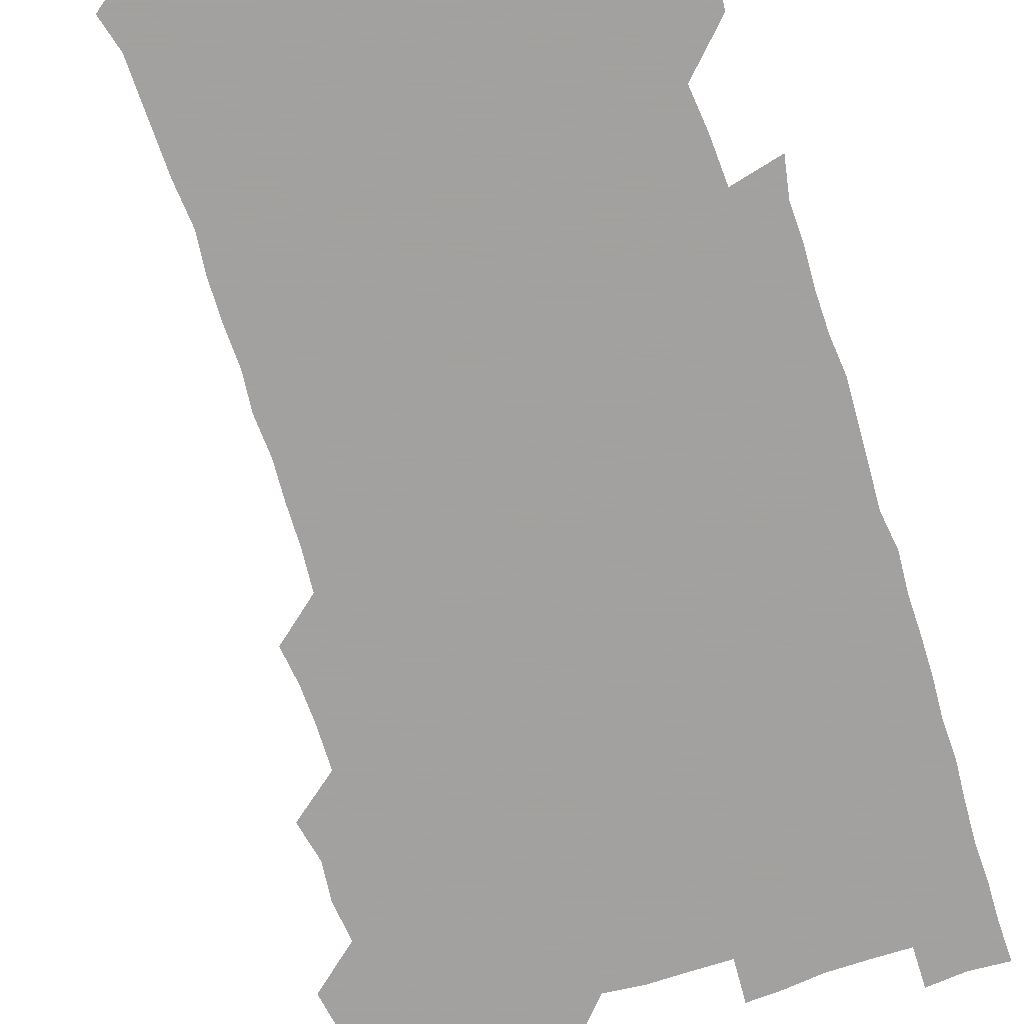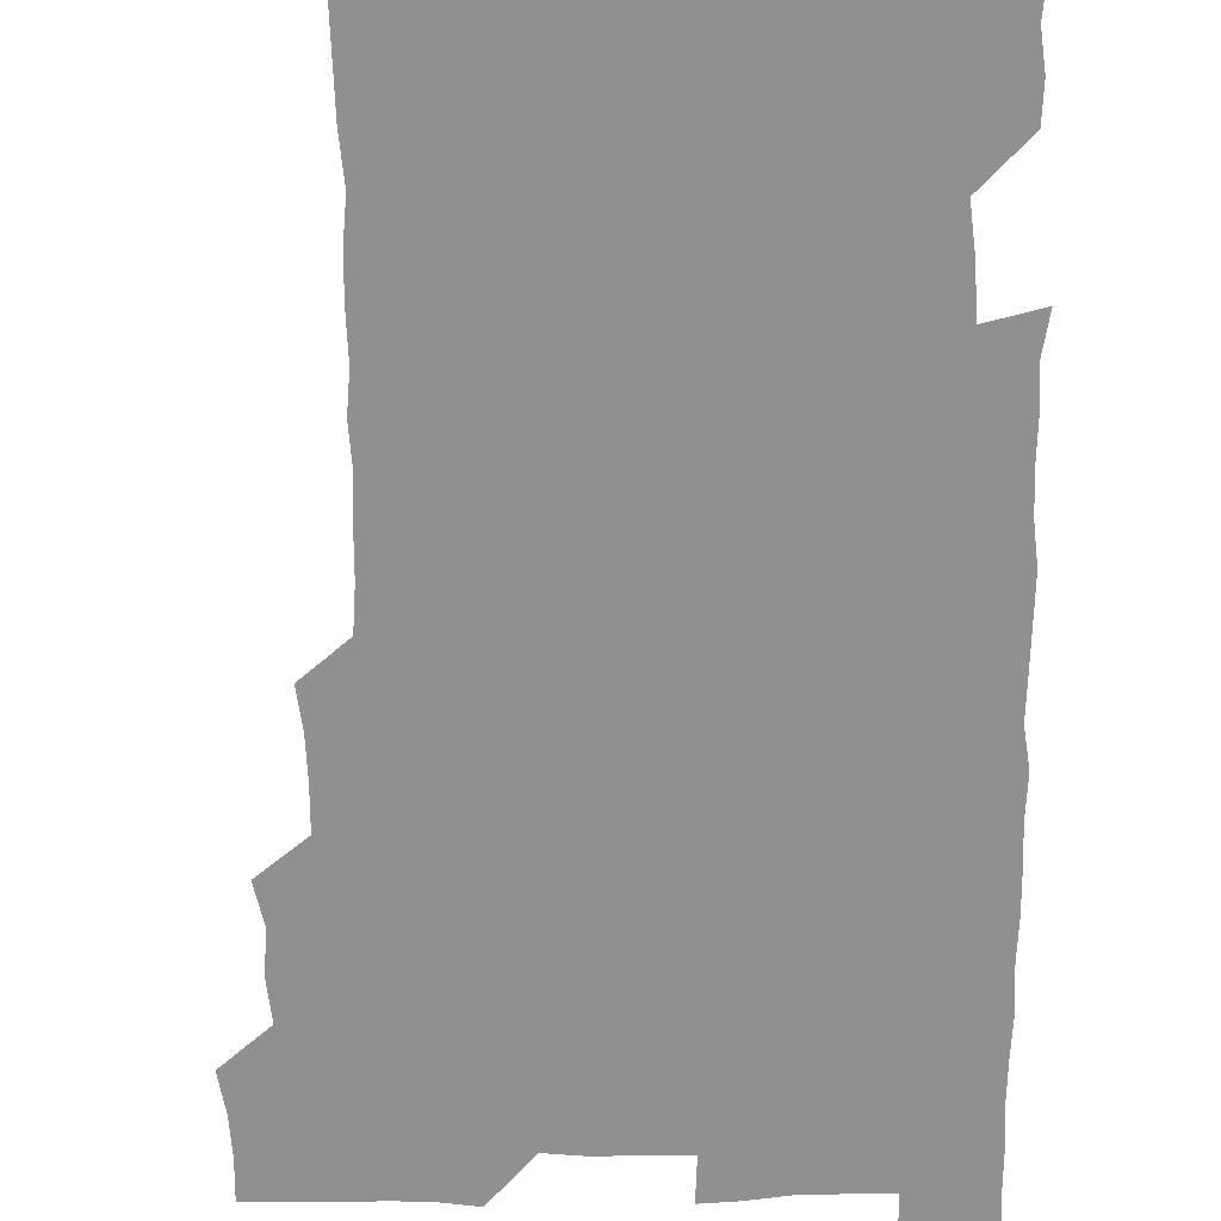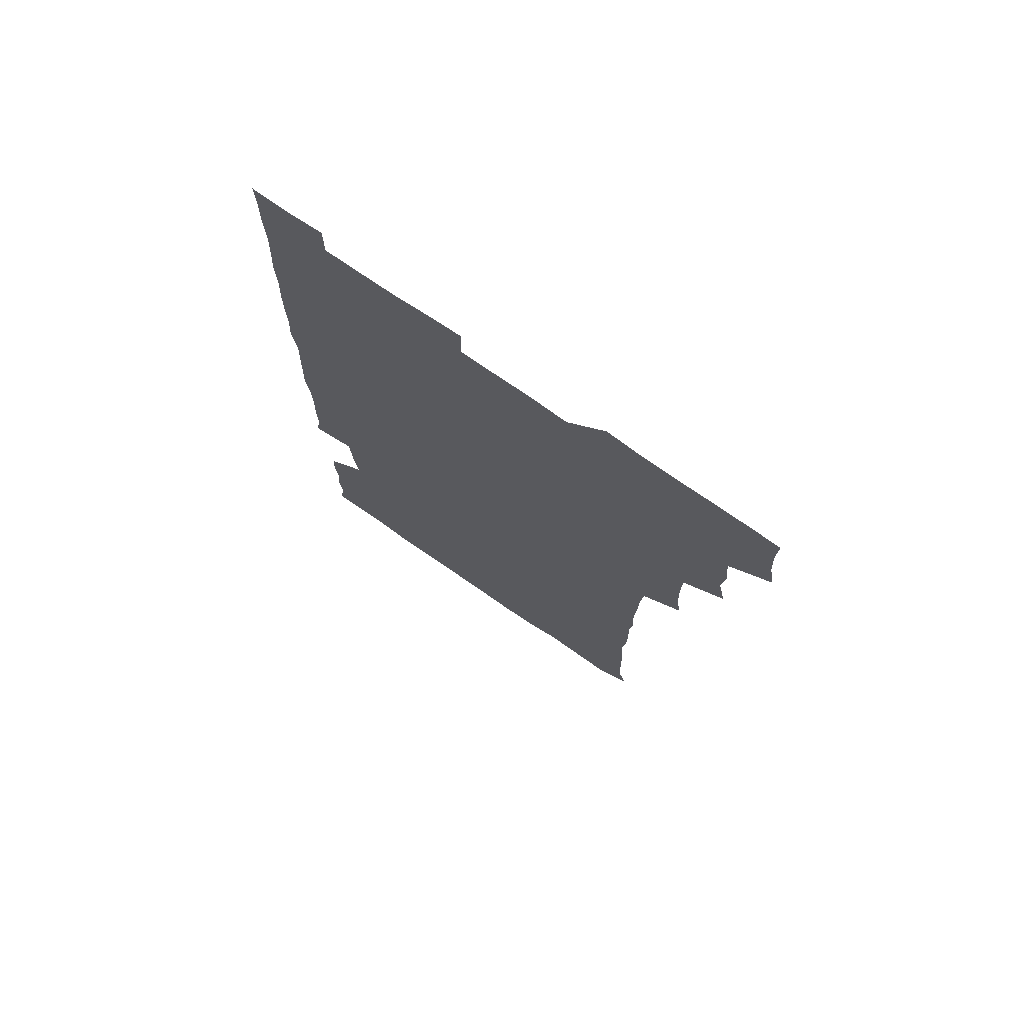
<metadata>
{"format":"obj","ext":"obj","renderer":"f3d","projection":"perspective","resolution":1024,"background":"white","views":[{"elev":-72.3,"azim":17.9,"up":"+Z"},{"elev":-65.6,"azim":0.9,"up":"+Z"},{"elev":74.8,"azim":-145.4,"up":"+Y"}]}
</metadata>
<code>
v 477.7 525.5 0
v 480.3 540.4 0
v 481.2 555.4 0
v 480.9 570.6 0
v 491.8 463.2 0
v 495.2 479.2 0
v 493.7 493.9 0
v 495.4 510.3 0
v 495.8 525.6 0
v 497.4 540.5 0
v 496.8 555.3 0
v 495.8 571.2 0
v 507.2 402.3 0
v 509.1 417.2 0
v 509.6 432.5 0
v 509.4 449.1 0
v 510.6 465.3 0
v 511.1 480.6 0
v 511.3 495.8 0
v 510.4 510.5 0
v 513 525.9 0
v 512.3 540.5 0
v 511.8 555.3 0
v 510.8 571.4 0
v 522.1 190.8 0
v 525.8 204.4 0
v 526 217.6 0
v 526.4 231.8 0
v 526.7 245.6 0
v 528.1 262.9 0
v 526.6 278.2 0
v 526.3 294 0
v 526.7 310.5 0
v 525.4 325 0
v 526.3 341 0
v 525.5 356 0
v 525.3 372.3 0
v 524 388.2 0
v 525.7 404.9 0
v 526.8 420.8 0
v 526.5 435.6 0
v 527.2 451.3 0
v 526.4 466 0
v 527.5 481.4 0
v 527.8 496.3 0
v 526.6 511 0
v 527.2 525.6 0
v 527 540.4 0
v 526.5 555.3 0
v 525.9 571.2 0
v 535.6 180.6 0
v 541.4 196.4 0
v 541 208.9 0
v 541.7 223.2 0
v 544.6 240.1 0
v 543.3 254.7 0
v 543.7 269.9 0
v 542.1 283.8 0
v 542.1 299 0
v 542.8 315.1 0
v 542.8 330.5 0
v 542.8 345.6 0
v 541.5 359.8 0
v 542.8 376.3 0
v 541.3 390.7 0
v 541.4 406 0
v 542 421.5 0
v 541.5 436.2 0
v 541.5 451.2 0
v 542.3 466.6 0
v 541.6 481.2 0
v 542.4 496.3 0
v 543.3 510.9 0
v 542.6 525.3 0
v 541.7 540.5 0
v 540.8 556.4 0
v 540.5 571.9 0
v 550 181.2 0
v 554.3 195.8 0
v 556.7 211.4 0
v 558.8 228 0
v 558.5 242.4 0
v 559.3 258.4 0
v 558.8 272.7 0
v 558.2 287 0
v 557.1 301.1 0
v 557.3 316.3 0
v 557.6 331.9 0
v 556.8 346.1 0
v 557.6 362.2 0
v 557.4 377 0
v 556.3 391.1 0
v 556.4 406.4 0
v 556.8 421.6 0
v 557.2 436.9 0
v 557.3 451.9 0
v 557.1 466.6 0
v 557.2 481.6 0
v 557.3 496.3 0
v 557.4 510.8 0
v 557 525.3 0
v 556.5 540.2 0
v 555.9 554.9 0
v 553.6 573.7 0
v 567.2 182.2 0
v 570.2 196.8 0
v 573.2 214.5 0
v 573.6 229.6 0
v 573 243.4 0
v 573 258.2 0
v 572.6 272.4 0
v 572.5 287.5 0
v 571.3 301.1 0
v 572.7 318.3 0
v 572.2 332.4 0
v 571.3 346.2 0
v 572.4 362.9 0
v 571.2 376.5 0
v 572.6 393 0
v 572.3 407.5 0
v 571.9 421.8 0
v 571.9 436.9 0
v 572.1 451.9 0
v 571 466.2 0
v 571.7 481.5 0
v 572.1 496.3 0
v 571.8 510.9 0
v 571.3 525.8 0
v 571.6 539.8 0
v 570.1 555.1 0
v 581.3 177.8 0
v 585.7 198.1 0
v 587.7 214 0
v 587.2 228.4 0
v 587.1 243 0
v 586.9 257.6 0
v 587.3 273.3 0
v 586.7 287.1 0
v 586.4 301.8 0
v 586.7 317.5 0
v 586.6 332.2 0
v 586.8 347.6 0
v 586.8 362.8 0
v 586.8 377.7 0
v 586.8 392.5 0
v 586.2 406.4 0
v 586.8 422.3 0
v 586.2 436.4 0
v 586.7 451.9 0
v 586.3 466.5 0
v 586.4 481.3 0
v 586.7 496.1 0
v 586.7 510.8 0
v 586.5 525.6 0
v 586.2 540.5 0
v 585.3 556.6 0
v 597.3 176.5 0
v 599.9 195.6 0
v 602 215.8 0
v 602 229.7 0
v 601.9 244 0
v 601.6 257.9 0
v 601.6 272.5 0
v 601.6 288.2 0
v 601.8 303.6 0
v 601.4 317.5 0
v 601.7 333.2 0
v 601.6 348.1 0
v 601.5 363 0
v 601.4 377.6 0
v 601.4 392.5 0
v 601.4 407.4 0
v 601.4 422.4 0
v 601.7 437.7 0
v 601.4 452 0
v 601.5 466.9 0
v 601.5 481.5 0
v 601.2 496.2 0
v 601.5 510.8 0
v 601.4 525.7 0
v 601.1 541 0
v 601 556.4 0
v 613.9 177.2 0
v 615.6 196 0
v 616 214.7 0
v 616.2 229 0
v 616.1 243.8 0
v 616 256.5 0
v 616.3 273.8 0
v 616.2 287.5 0
v 616.1 302.7 0
v 616 317.9 0
v 616.3 334 0
v 616.2 348 0
v 616.1 362.6 0
v 616 376.9 0
v 616 392.2 0
v 616 406.4 0
v 616.1 422.2 0
v 616.1 437.2 0
v 616.1 451.8 0
v 616.1 466.8 0
v 616.1 481.5 0
v 616.4 496.3 0
v 616.2 511 0
v 616.4 525.5 0
v 616.5 540.2 0
v 616.6 556.5 0
v 615.8 573.6 0
v 630.8 177.4 0
v 631 197.2 0
v 630.6 214.1 0
v 630.5 229.1 0
v 630.5 243.2 0
v 630.8 258.9 0
v 630.8 273.7 0
v 630.8 287.9 0
v 630.7 302.3 0
v 630.8 316.5 0
v 630.6 333.2 0
v 630.6 348.2 0
v 630.6 362.7 0
v 630.7 378.1 0
v 630.7 392.3 0
v 630.7 407.2 0
v 630.8 421.9 0
v 630.6 437.3 0
v 630.8 451.7 0
v 630.6 467.1 0
v 630.7 481.4 0
v 630.8 496.2 0
v 631 511 0
v 631.1 525.7 0
v 631.1 540.7 0
v 631.1 555.5 0
v 629.1 572.9 0
v 647.7 177.7 0
v 645.9 197.6 0
v 645.2 214 0
v 645.1 228.2 0
v 644.9 243.6 0
v 645.4 257.8 0
v 645 273.5 0
v 645.1 288.6 0
v 645.3 302.2 0
v 645.1 319.3 0
v 645.1 333.5 0
v 645.1 348.1 0
v 645.2 362.6 0
v 645.2 377.7 0
v 645.2 392.5 0
v 645 407.6 0
v 645.6 421.5 0
v 645.1 437.3 0
v 645.4 451.8 0
v 645.1 467.1 0
v 645.2 481.7 0
v 645.7 496.2 0
v 645.7 511 0
v 646 525.6 0
v 646.3 540 0
v 645.9 555.3 0
v 644.8 571 0
v 664 176.6 0
v 660.7 196.9 0
v 659.6 213.8 0
v 659.5 228.2 0
v 660.3 241.4 0
v 659.4 258 0
v 659.6 272.6 0
v 659.7 287.8 0
v 659.7 303.3 0
v 659.8 318 0
v 659.7 332.9 0
v 659.8 347.5 0
v 659.6 362.8 0
v 659.5 377.7 0
v 659.6 392.5 0
v 659.6 407.4 0
v 659.7 422.1 0
v 661.2 436 0
v 660.1 452 0
v 660.7 466.3 0
v 660.2 481.5 0
v 660 496.4 0
v 659.7 511 0
v 661 525.6 0
v 660.7 540.4 0
v 660.8 555.2 0
v 660.3 570.8 0
v 678.9 179.4 0
v 676.7 194.7 0
v 674.4 212.4 0
v 674.4 226.9 0
v 673.9 242.4 0
v 673.9 256.4 0
v 673.9 271 0
v 674.3 286.8 0
v 675.1 302 0
v 674.1 317.5 0
v 675.5 331 0
v 674.3 347.1 0
v 674.5 361.9 0
v 674.5 376.9 0
v 675.2 391.3 0
v 674.5 406.8 0
v 674.2 422.1 0
v 674.9 436.7 0
v 674.4 452 0
v 674.8 466.5 0
v 674.4 481.7 0
v 674.5 496.3 0
v 676.6 511.1 0
v 676 525.8 0
v 675.5 540.7 0
v 675.7 555.4 0
v 675.7 571 0
v 675.6 586.9 0
v 693.5 179.6 0
v 690.2 196.3 0
v 689.3 211.1 0
v 689.7 224.9 0
v 688.6 240.7 0
v 687.4 255 0
v 687.9 266.8 0
v 689.7 283 0
v 690.7 301.5 0
v 689.2 316.2 0
v 689 331.1 0
v 688.9 346 0
v 689.2 360.9 0
v 689.3 376 0
v 690.2 390.3 0
v 689.7 405.7 0
v 689.6 420.9 0
v 690.2 435.8 0
v 689.6 451.1 0
v 689.3 466.1 0
v 690.6 480.6 0
v 689.9 495.8 0
v 691.2 510.6 0
v 690.4 526.1 0
v 690.5 540.8 0
v 690.2 555.4 0
v 690.7 570.3 0
v 690.9 585.3 0
v 707.3 178.5 0
v 704.7 193.5 0
v 705.9 206.6 0
v 704.4 221.9 0
v 706 235.5 0
v 705.2 249.1 0
v 710.2 296.6 0
v 707.5 311.1 0
v 707.9 325.5 0
v 707.3 341 0
v 707.5 356.4 0
v 709 371.3 0
v 708.4 386.3 0
v 707.7 401.8 0
v 707 417.8 0
v 709 432.5 0
v 708.1 448.1 0
v 708.3 463.4 0
v 708 478.7 0
v 707.2 494.3 0
v 707.6 509.1 0
v 706.5 524.9 0
v 705.9 540.6 0
v 706.3 555.8 0
v 705.9 570.8 0
v 706.2 586.2 0
f 8 9 1
f 1 9 2
f 9 10 2
f 2 10 3
f 10 11 3
f 3 11 4
f 11 12 4
f 16 17 5
f 5 17 6
f 17 18 6
f 6 18 7
f 18 19 7
f 7 19 8
f 19 20 8
f 8 20 9
f 20 21 9
f 9 21 10
f 21 22 10
f 10 22 11
f 22 23 11
f 11 23 12
f 23 24 12
f 38 39 13
f 13 39 14
f 39 40 14
f 14 40 15
f 40 41 15
f 15 41 16
f 41 42 16
f 16 42 17
f 42 43 17
f 17 43 18
f 43 44 18
f 18 44 19
f 44 45 19
f 19 45 20
f 45 46 20
f 20 46 21
f 46 47 21
f 21 47 22
f 47 48 22
f 22 48 23
f 48 49 23
f 23 49 24
f 49 50 24
f 51 52 25
f 25 52 26
f 52 53 26
f 26 53 27
f 53 54 27
f 27 54 28
f 54 55 28
f 28 55 29
f 55 56 29
f 29 56 30
f 56 57 30
f 30 57 31
f 57 58 31
f 31 58 32
f 58 59 32
f 32 59 33
f 59 60 33
f 33 60 34
f 60 61 34
f 34 61 35
f 61 62 35
f 35 62 36
f 62 63 36
f 36 63 37
f 63 64 37
f 37 64 38
f 64 65 38
f 38 65 39
f 65 66 39
f 39 66 40
f 66 67 40
f 40 67 41
f 67 68 41
f 41 68 42
f 68 69 42
f 42 69 43
f 69 70 43
f 43 70 44
f 70 71 44
f 44 71 45
f 71 72 45
f 45 72 46
f 72 73 46
f 46 73 47
f 73 74 47
f 47 74 48
f 74 75 48
f 48 75 49
f 75 76 49
f 49 76 50
f 76 77 50
f 51 78 52
f 78 79 52
f 52 79 53
f 79 80 53
f 53 80 54
f 80 81 54
f 54 81 55
f 81 82 55
f 55 82 56
f 82 83 56
f 56 83 57
f 83 84 57
f 57 84 58
f 84 85 58
f 58 85 59
f 85 86 59
f 59 86 60
f 86 87 60
f 60 87 61
f 87 88 61
f 61 88 62
f 88 89 62
f 62 89 63
f 89 90 63
f 63 90 64
f 90 91 64
f 64 91 65
f 91 92 65
f 65 92 66
f 92 93 66
f 66 93 67
f 93 94 67
f 67 94 68
f 94 95 68
f 68 95 69
f 95 96 69
f 69 96 70
f 96 97 70
f 70 97 71
f 97 98 71
f 71 98 72
f 98 99 72
f 72 99 73
f 99 100 73
f 73 100 74
f 100 101 74
f 74 101 75
f 101 102 75
f 75 102 76
f 102 103 76
f 76 103 77
f 103 104 77
f 78 105 79
f 105 106 79
f 79 106 80
f 106 107 80
f 80 107 81
f 107 108 81
f 81 108 82
f 108 109 82
f 82 109 83
f 109 110 83
f 83 110 84
f 110 111 84
f 84 111 85
f 111 112 85
f 85 112 86
f 112 113 86
f 86 113 87
f 113 114 87
f 87 114 88
f 114 115 88
f 88 115 89
f 115 116 89
f 89 116 90
f 116 117 90
f 90 117 91
f 117 118 91
f 91 118 92
f 118 119 92
f 92 119 93
f 119 120 93
f 93 120 94
f 120 121 94
f 94 121 95
f 121 122 95
f 95 122 96
f 122 123 96
f 96 123 97
f 123 124 97
f 97 124 98
f 124 125 98
f 98 125 99
f 125 126 99
f 99 126 100
f 126 127 100
f 100 127 101
f 127 128 101
f 101 128 102
f 128 129 102
f 102 129 103
f 129 130 103
f 103 130 104
f 105 131 106
f 131 132 106
f 106 132 107
f 132 133 107
f 107 133 108
f 133 134 108
f 108 134 109
f 134 135 109
f 109 135 110
f 135 136 110
f 110 136 111
f 136 137 111
f 111 137 112
f 137 138 112
f 112 138 113
f 138 139 113
f 113 139 114
f 139 140 114
f 114 140 115
f 140 141 115
f 115 141 116
f 141 142 116
f 116 142 117
f 142 143 117
f 117 143 118
f 143 144 118
f 118 144 119
f 144 145 119
f 119 145 120
f 145 146 120
f 120 146 121
f 146 147 121
f 121 147 122
f 147 148 122
f 122 148 123
f 148 149 123
f 123 149 124
f 149 150 124
f 124 150 125
f 150 151 125
f 125 151 126
f 151 152 126
f 126 152 127
f 152 153 127
f 127 153 128
f 153 154 128
f 128 154 129
f 154 155 129
f 129 155 130
f 155 156 130
f 131 157 132
f 157 158 132
f 132 158 133
f 158 159 133
f 133 159 134
f 159 160 134
f 134 160 135
f 160 161 135
f 135 161 136
f 161 162 136
f 136 162 137
f 162 163 137
f 137 163 138
f 163 164 138
f 138 164 139
f 164 165 139
f 139 165 140
f 165 166 140
f 140 166 141
f 166 167 141
f 141 167 142
f 167 168 142
f 142 168 143
f 168 169 143
f 143 169 144
f 169 170 144
f 144 170 145
f 170 171 145
f 145 171 146
f 171 172 146
f 146 172 147
f 172 173 147
f 147 173 148
f 173 174 148
f 148 174 149
f 174 175 149
f 149 175 150
f 175 176 150
f 150 176 151
f 176 177 151
f 151 177 152
f 177 178 152
f 152 178 153
f 178 179 153
f 153 179 154
f 179 180 154
f 154 180 155
f 180 181 155
f 155 181 156
f 181 182 156
f 157 183 158
f 183 184 158
f 158 184 159
f 184 185 159
f 159 185 160
f 185 186 160
f 160 186 161
f 186 187 161
f 161 187 162
f 187 188 162
f 162 188 163
f 188 189 163
f 163 189 164
f 189 190 164
f 164 190 165
f 190 191 165
f 165 191 166
f 191 192 166
f 166 192 167
f 192 193 167
f 167 193 168
f 193 194 168
f 168 194 169
f 194 195 169
f 169 195 170
f 195 196 170
f 170 196 171
f 196 197 171
f 171 197 172
f 197 198 172
f 172 198 173
f 198 199 173
f 173 199 174
f 199 200 174
f 174 200 175
f 200 201 175
f 175 201 176
f 201 202 176
f 176 202 177
f 202 203 177
f 177 203 178
f 203 204 178
f 178 204 179
f 204 205 179
f 179 205 180
f 205 206 180
f 180 206 181
f 206 207 181
f 181 207 182
f 207 208 182
f 183 210 184
f 210 211 184
f 184 211 185
f 211 212 185
f 185 212 186
f 212 213 186
f 186 213 187
f 213 214 187
f 187 214 188
f 214 215 188
f 188 215 189
f 215 216 189
f 189 216 190
f 216 217 190
f 190 217 191
f 217 218 191
f 191 218 192
f 218 219 192
f 192 219 193
f 219 220 193
f 193 220 194
f 220 221 194
f 194 221 195
f 221 222 195
f 195 222 196
f 222 223 196
f 196 223 197
f 223 224 197
f 197 224 198
f 224 225 198
f 198 225 199
f 225 226 199
f 199 226 200
f 226 227 200
f 200 227 201
f 227 228 201
f 201 228 202
f 228 229 202
f 202 229 203
f 229 230 203
f 203 230 204
f 230 231 204
f 204 231 205
f 231 232 205
f 205 232 206
f 232 233 206
f 206 233 207
f 233 234 207
f 207 234 208
f 234 235 208
f 208 235 209
f 235 236 209
f 210 237 211
f 237 238 211
f 211 238 212
f 238 239 212
f 212 239 213
f 239 240 213
f 213 240 214
f 240 241 214
f 214 241 215
f 241 242 215
f 215 242 216
f 242 243 216
f 216 243 217
f 243 244 217
f 217 244 218
f 244 245 218
f 218 245 219
f 245 246 219
f 219 246 220
f 246 247 220
f 220 247 221
f 247 248 221
f 221 248 222
f 248 249 222
f 222 249 223
f 249 250 223
f 223 250 224
f 250 251 224
f 224 251 225
f 251 252 225
f 225 252 226
f 252 253 226
f 226 253 227
f 253 254 227
f 227 254 228
f 254 255 228
f 228 255 229
f 255 256 229
f 229 256 230
f 256 257 230
f 230 257 231
f 257 258 231
f 231 258 232
f 258 259 232
f 232 259 233
f 259 260 233
f 233 260 234
f 260 261 234
f 234 261 235
f 261 262 235
f 235 262 236
f 262 263 236
f 237 264 238
f 264 265 238
f 238 265 239
f 265 266 239
f 239 266 240
f 266 267 240
f 240 267 241
f 267 268 241
f 241 268 242
f 268 269 242
f 242 269 243
f 269 270 243
f 243 270 244
f 270 271 244
f 244 271 245
f 271 272 245
f 245 272 246
f 272 273 246
f 246 273 247
f 273 274 247
f 247 274 248
f 274 275 248
f 248 275 249
f 275 276 249
f 249 276 250
f 276 277 250
f 250 277 251
f 277 278 251
f 251 278 252
f 278 279 252
f 252 279 253
f 279 280 253
f 253 280 254
f 280 281 254
f 254 281 255
f 281 282 255
f 255 282 256
f 282 283 256
f 256 283 257
f 283 284 257
f 257 284 258
f 284 285 258
f 258 285 259
f 285 286 259
f 259 286 260
f 286 287 260
f 260 287 261
f 287 288 261
f 261 288 262
f 288 289 262
f 262 289 263
f 289 290 263
f 264 291 265
f 291 292 265
f 265 292 266
f 292 293 266
f 266 293 267
f 293 294 267
f 267 294 268
f 294 295 268
f 268 295 269
f 295 296 269
f 269 296 270
f 296 297 270
f 270 297 271
f 297 298 271
f 271 298 272
f 298 299 272
f 272 299 273
f 299 300 273
f 273 300 274
f 300 301 274
f 274 301 275
f 301 302 275
f 275 302 276
f 302 303 276
f 276 303 277
f 303 304 277
f 277 304 278
f 304 305 278
f 278 305 279
f 305 306 279
f 279 306 280
f 306 307 280
f 280 307 281
f 307 308 281
f 281 308 282
f 308 309 282
f 282 309 283
f 309 310 283
f 283 310 284
f 310 311 284
f 284 311 285
f 311 312 285
f 285 312 286
f 312 313 286
f 286 313 287
f 313 314 287
f 287 314 288
f 314 315 288
f 288 315 289
f 315 316 289
f 289 316 290
f 316 317 290
f 291 319 292
f 319 320 292
f 292 320 293
f 320 321 293
f 293 321 294
f 321 322 294
f 294 322 295
f 322 323 295
f 295 323 296
f 323 324 296
f 296 324 297
f 324 325 297
f 297 325 298
f 325 326 298
f 298 326 299
f 326 327 299
f 299 327 300
f 327 328 300
f 300 328 301
f 328 329 301
f 301 329 302
f 329 330 302
f 302 330 303
f 330 331 303
f 303 331 304
f 331 332 304
f 304 332 305
f 332 333 305
f 305 333 306
f 333 334 306
f 306 334 307
f 334 335 307
f 307 335 308
f 335 336 308
f 308 336 309
f 336 337 309
f 309 337 310
f 337 338 310
f 310 338 311
f 338 339 311
f 311 339 312
f 339 340 312
f 312 340 313
f 340 341 313
f 313 341 314
f 341 342 314
f 314 342 315
f 342 343 315
f 315 343 316
f 343 344 316
f 316 344 317
f 344 345 317
f 317 345 318
f 345 346 318
f 319 347 320
f 347 348 320
f 320 348 321
f 348 349 321
f 321 349 322
f 349 350 322
f 322 350 323
f 350 351 323
f 323 351 324
f 351 352 324
f 324 352 325
f 327 353 328
f 353 354 328
f 328 354 329
f 354 355 329
f 329 355 330
f 355 356 330
f 330 356 331
f 356 357 331
f 331 357 332
f 357 358 332
f 332 358 333
f 358 359 333
f 333 359 334
f 359 360 334
f 334 360 335
f 360 361 335
f 335 361 336
f 361 362 336
f 336 362 337
f 362 363 337
f 337 363 338
f 363 364 338
f 338 364 339
f 364 365 339
f 339 365 340
f 365 366 340
f 340 366 341
f 366 367 341
f 341 367 342
f 367 368 342
f 342 368 343
f 368 369 343
f 343 369 344
f 369 370 344
f 344 370 345
f 370 371 345
f 345 371 346
f 371 372 346

</code>
